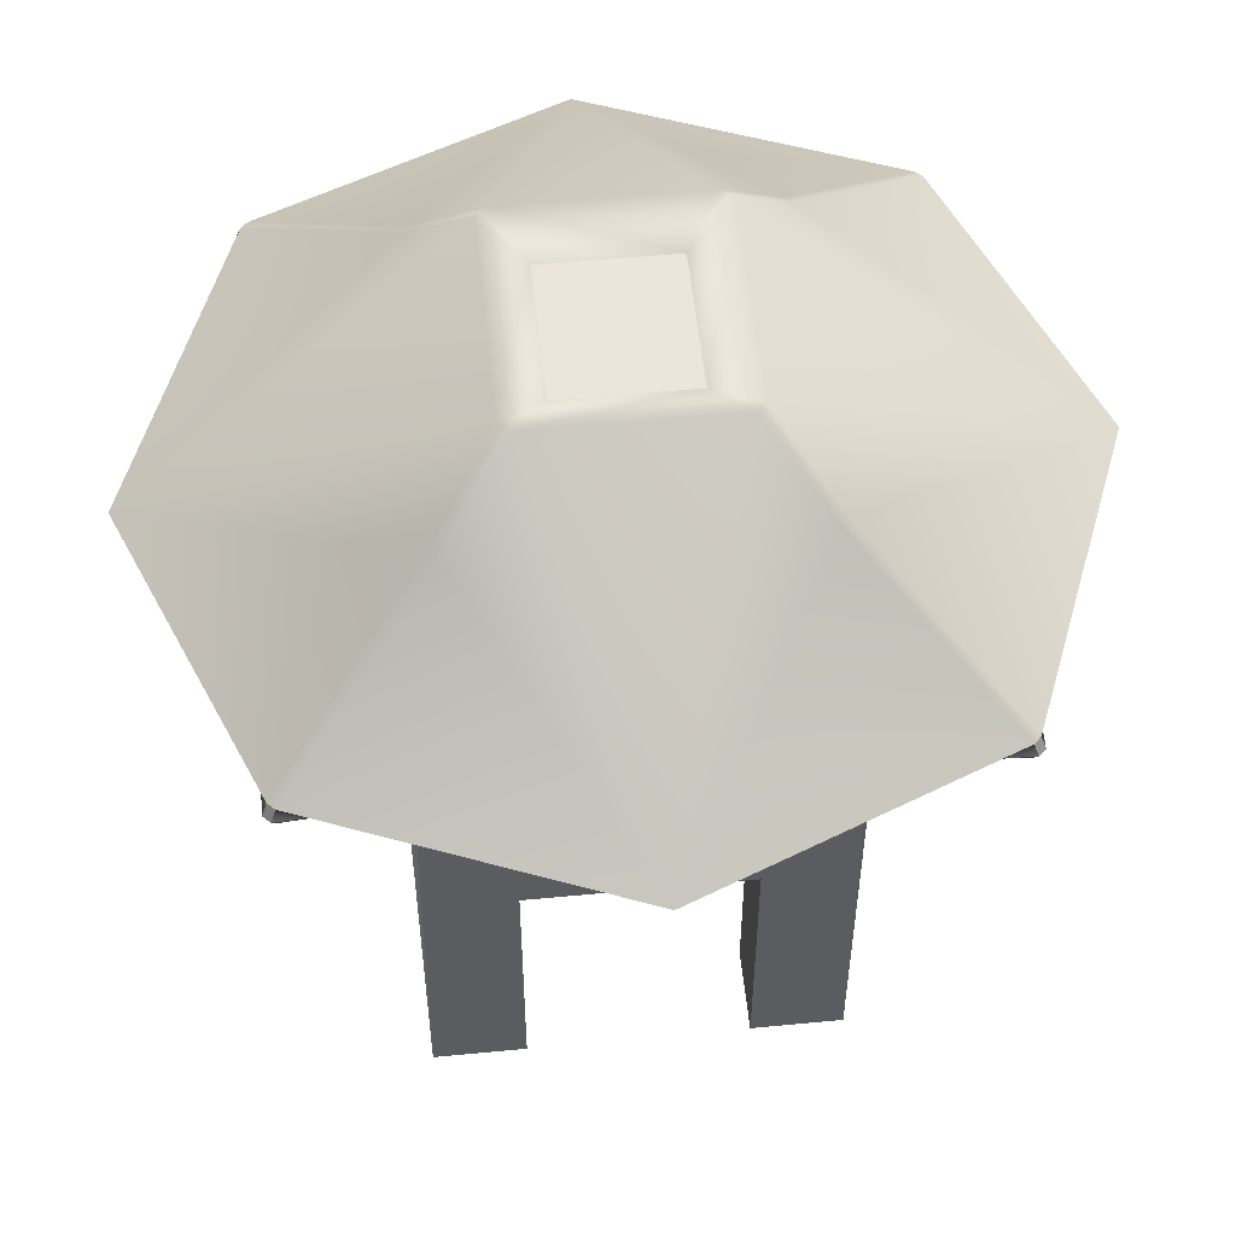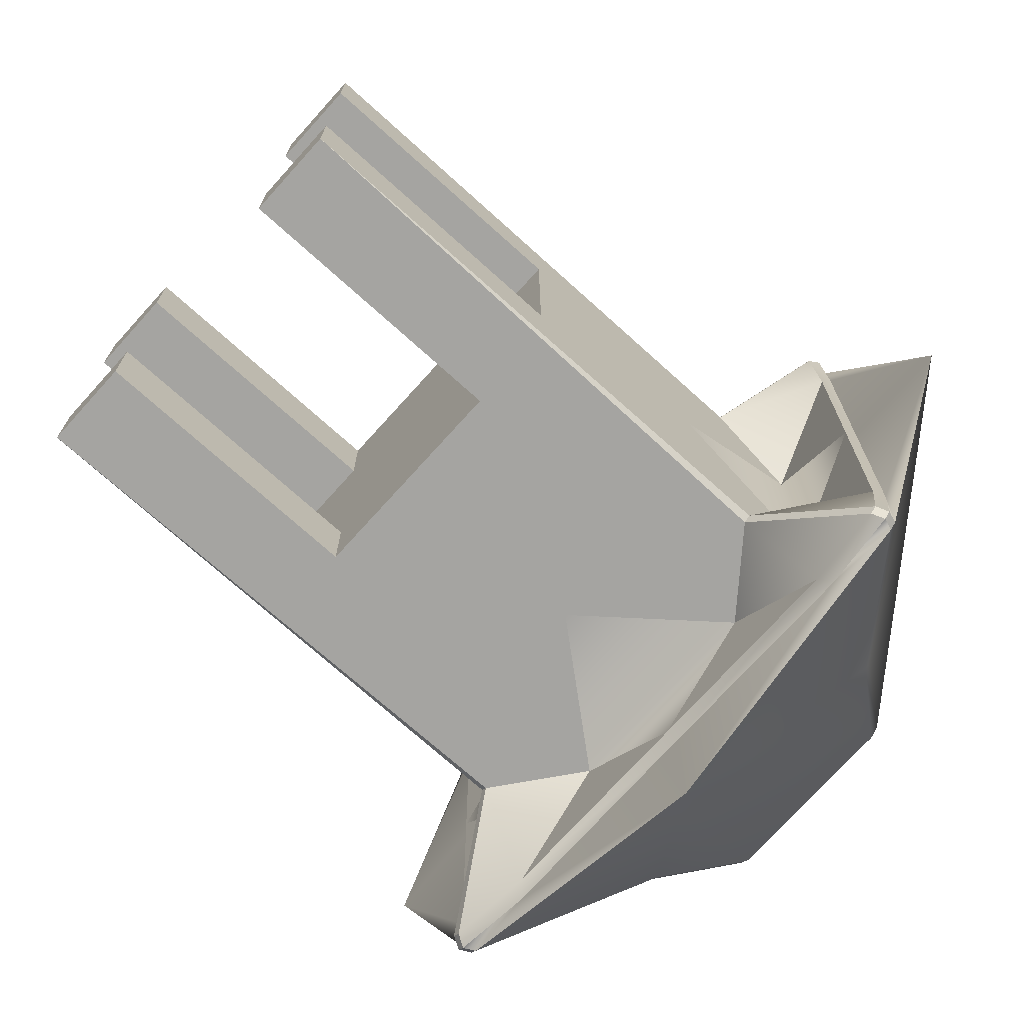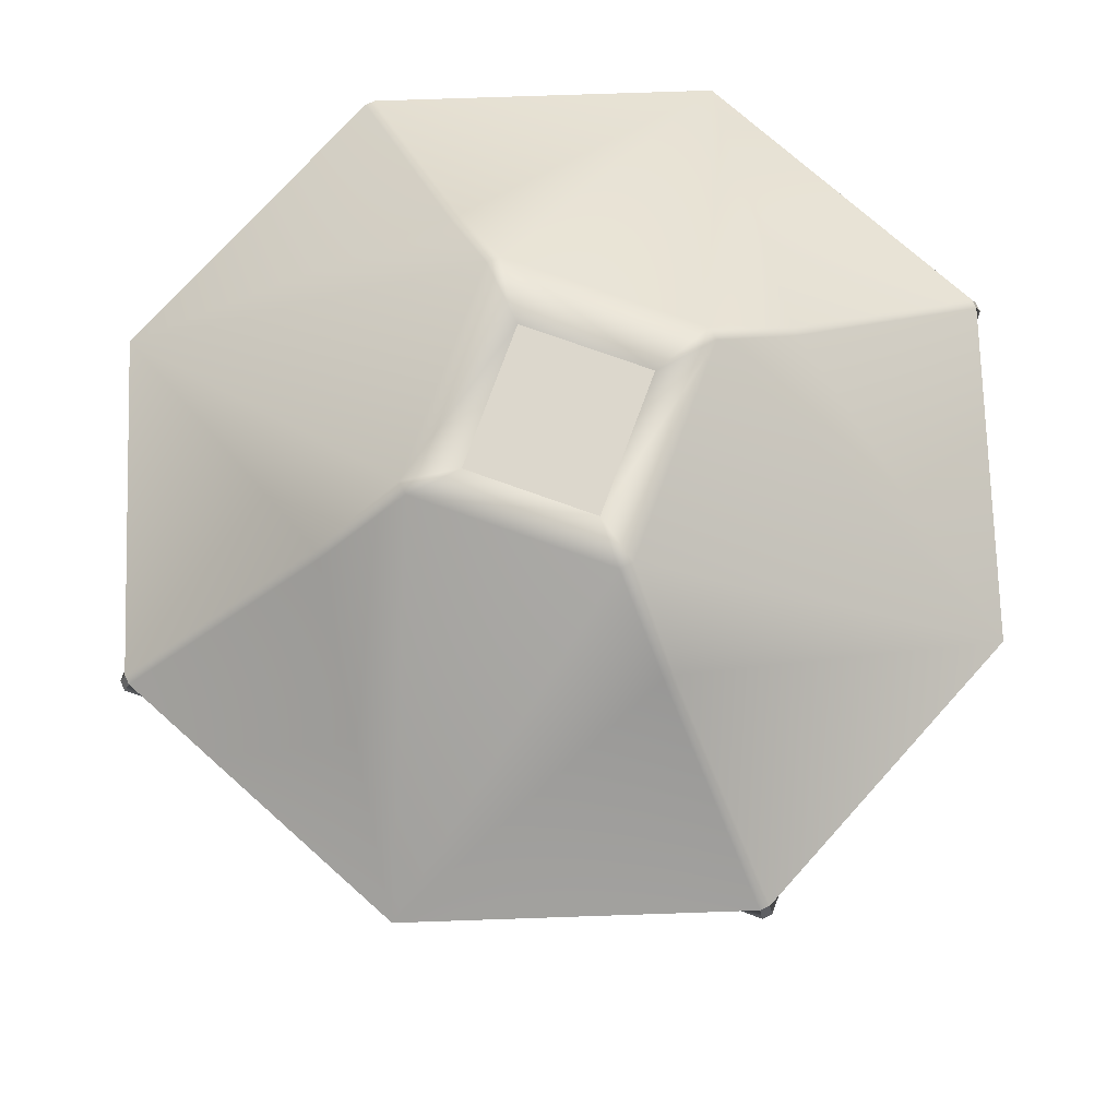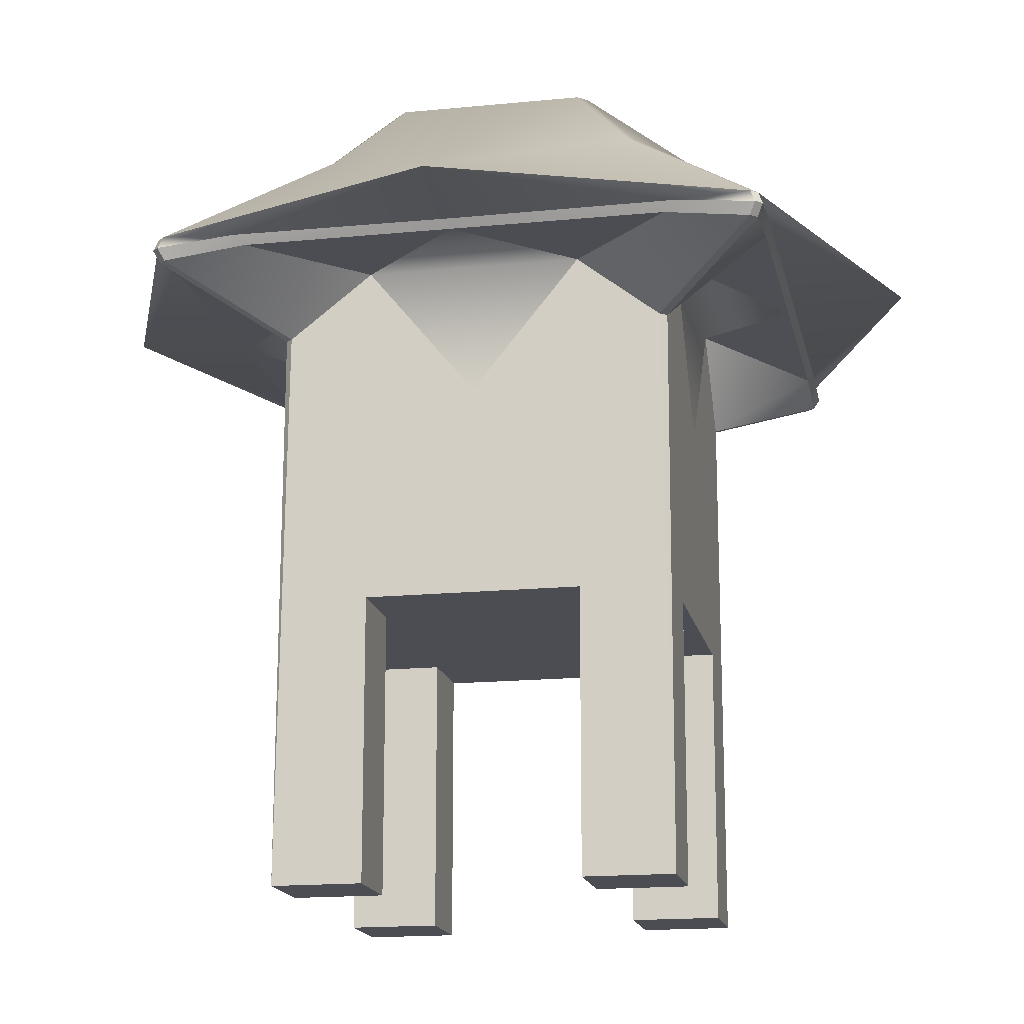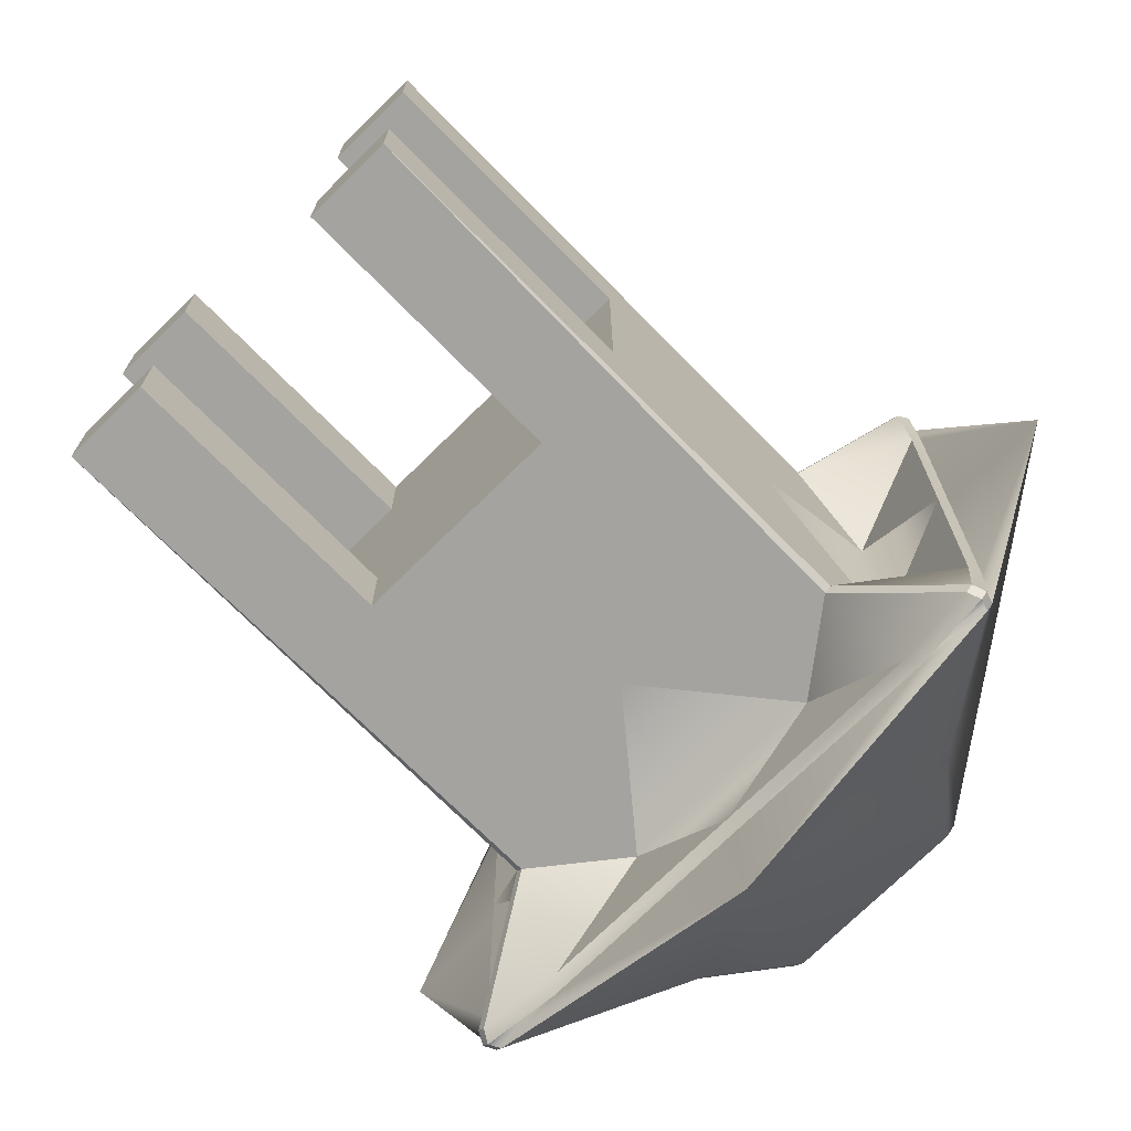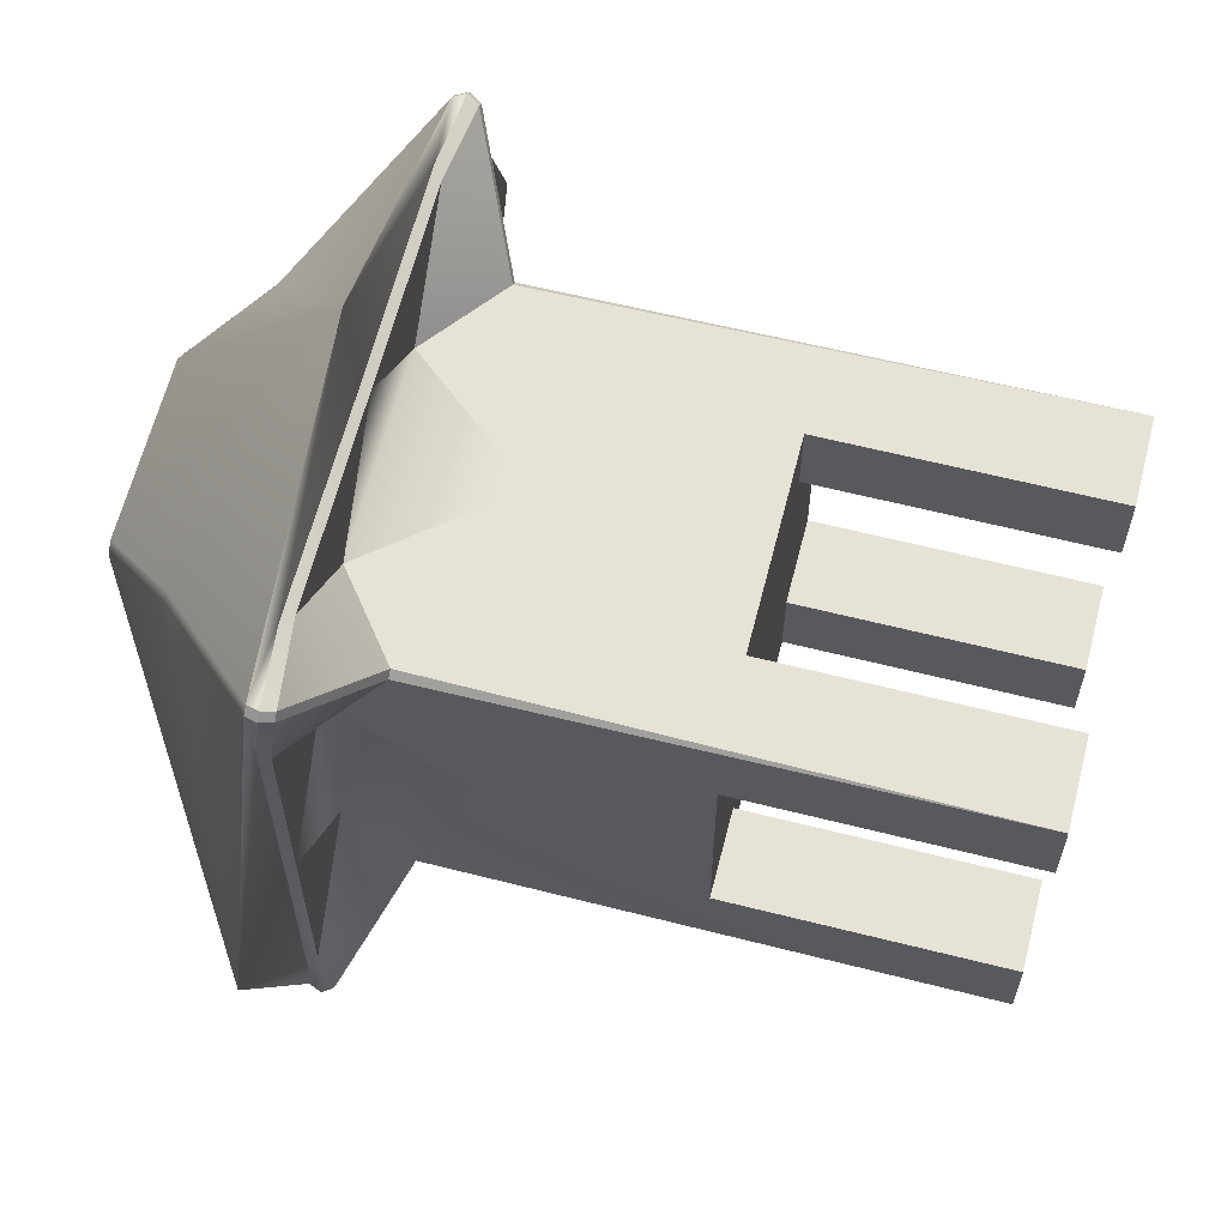
<metadata>
{"format":"obj","ext":"obj","renderer":"f3d","projection":"perspective","resolution":1024,"background":"white","views":[{"elev":55.1,"azim":174.2,"up":"+Y"},{"elev":-73.2,"azim":48.0,"up":"+Z"},{"elev":72.8,"azim":-160.0,"up":"+Y"},{"elev":-16.4,"azim":11.5,"up":"+Y"},{"elev":-72.8,"azim":44.6,"up":"+Z"},{"elev":63.1,"azim":-75.7,"up":"+Z"}]}
</metadata>
<code>
g default
v -0.4418 -0.5 0.4418
v -0.2405 0.1342 0.4418
v 0.2405 0.1342 0.4418
v 0.4418 -0.5 0.4418
v 0 0.6052 0.4418
v 0 0.6052 -0.4418
v -0.4418 -0.5 -0.4418
v 0.4418 -0.5 -0.4418
v -0.2405 0.1342 -0.4418
v 0.2405 0.1342 -0.4418
v -0.4418 0.1342 -0.2571
v -0.2405 0.1342 -0.2571
v 0.2405 0.1342 -0.2571
v 0.4418 0.1342 -0.2571
v -0.4418 0.1342 0.2571
v -0.2405 0.1342 0.2571
v 0.2405 0.1342 0.2571
v 0.4418 0.1342 0.2571
v 0.4418 0.6052 0
v -0.4418 0.6052 0
v -0.2405 -0.5 -0.4418
v -0.2405 -0.5 -0.2571
v -0.4418 -0.5 -0.2571
v 0.2405 -0.5 -0.4418
v 0.4418 -0.5 -0.2571
v 0.2405 -0.5 -0.2571
v -0.4418 -0.5 0.2571
v -0.2405 -0.5 0.2571
v -0.2405 -0.5 0.4418
v 0.2405 -0.5 0.2571
v 0.4418 -0.5 0.2571
v 0.2405 -0.5 0.4418
v -0.4418 0.8995 0.2571
v -0.2405 0.8995 0.4418
v 0.4418 0.9456 0.2571
v -0.4418 0.8995 -0.2571
v 0.4418 0.9456 -0.2571
v 0.2405 0.8995 0.4418
v -0.2405 0.8995 -0.4418
v 0.2405 0.8995 -0.4418
v 0 0.9316 0.9453
v -0.499 0.9202 0.6873
v -0.472 0.8995 0.6738
v -0.472 0.8995 -0.6542
v -0.499 0.9202 -0.6873
v 0 0.9316 -0.9453
v -0.6738 0.8995 0.496
v -0.6867 0.9201 0.5241
v -0.9429 0.9319 0
v 0.9429 0.9193 0
v 0.6867 0.9201 0.5241
v 0.6738 0.8995 0.496
v -0.6738 0.8995 0
v -0.6867 0.9193 0
v 0 0.8995 0.6738
v 0 0.9187 0.6873
v 0.6738 0.8995 0
v 0.6867 0.9193 0
v -0.6738 0.8995 -0.4954
v -0.6867 0.9201 -0.5239
v 0.6738 0.8995 -0.496
v 0.6867 0.9201 -0.5241
v 0.472 0.8995 0.6738
v 0.499 0.9202 0.6873
v 0 0.9187 -0.6873
v 0 0.8995 -0.6542
v 0.499 0.9202 -0.6873
v 0.472 0.8995 -0.6542
v -0.3487 1.215 0.3806
v -0.3642 1.215 0.3656
v -0.2104 1.39 0.2546
v -0.1384 1.339 0.1551
v -0.2321 1.39 0.234
v 0.3642 1.215 0.3656
v 0.3487 1.215 0.3806
v 0.2321 1.39 0.234
v 0.1403 1.339 0.1551
v 0.2104 1.39 0.2546
v -0.3642 1.215 -0.3656
v -0.3487 1.215 -0.3806
v -0.2104 1.39 -0.2546
v -0.2321 1.39 -0.234
v -0.1384 1.339 -0.1551
v 0.2321 1.39 -0.234
v 0.2104 1.39 -0.2546
v 0.1385 1.339 -0.1551
v 0.3487 1.215 -0.3806
v 0.3642 1.215 -0.3656
v -0.6715 0.9031 0.6873
v -0.6867 0.9033 0.6721
v -0.6768 0.9319 0.6633
v -0.6615 0.9316 0.6785
v -0.6585 0.877 0.6738
v -0.6738 0.8773 0.6586
v -0.6715 0.9031 -0.6873
v -0.6867 0.9033 -0.6721
v -0.6615 0.9316 -0.6785
v -0.6768 0.9319 -0.6633
v -0.6738 0.8774 -0.6578
v -0.6578 0.8771 -0.6722
v 0.6867 0.9033 0.6721
v 0.6715 0.9031 0.6873
v 0.6615 0.9316 0.6785
v 0.6768 0.9319 0.6633
v 0.6738 0.8773 0.6586
v 0.6585 0.877 0.6738
v 0.6715 0.9031 -0.6873
v 0.6867 0.9033 -0.6721
v 0.6768 0.9319 -0.6633
v 0.6615 0.9316 -0.6785
v 0.6578 0.8771 -0.6722
v 0.6738 0.8774 -0.6578
v -0.4302 0.7518 -0.4418
v -0.4432 0.7518 -0.4287
v 0.4418 0.7554 -0.4269
v 0.4263 0.7548 -0.4418
v 0.4263 0.7548 0.4418
v 0.4418 0.7554 0.4269
v -0.4418 0.7554 0.4269
v -0.4263 0.7548 0.4418
g pCube2
f 2 3 5
f 4 117 3
f 3 117 5
f 117 38 5
f 7 113 9
f 9 113 6
f 6 113 39
f 6 10 9
f 8 10 116
f 10 6 116
f 6 40 116
f 7 21 23
f 23 21 22
f 9 10 12
f 12 10 13
f 24 8 26
f 26 8 25
f 11 12 15
f 15 12 16
f 12 13 16
f 16 13 17
f 13 14 17
f 17 14 18
f 27 28 1
f 1 28 29
f 16 17 2
f 2 17 3
f 30 31 32
f 32 31 4
f 8 115 14
f 14 115 19
f 19 115 37
f 18 14 19
f 4 18 118
f 18 19 118
f 19 35 118
f 11 15 20
f 1 119 15
f 15 119 20
f 119 33 20
f 7 9 21
f 9 12 21
f 21 12 22
f 12 11 22
f 22 11 23
f 11 7 23
f 10 8 24
f 8 14 25
f 14 13 25
f 25 13 26
f 13 10 26
f 26 10 24
f 15 16 27
f 27 16 28
f 16 2 28
f 28 2 29
f 2 1 29
f 1 15 27
f 17 18 30
f 30 18 31
f 18 4 31
f 4 3 32
f 3 17 32
f 32 17 30
f 34 38 55
f 35 37 57
f 36 33 53
f 33 47 53
f 43 34 55
f 39 66 40
f 49 73 82
f 35 57 52
f 53 59 36
f 37 61 57
f 55 38 63
f 39 44 66
f 40 66 68
f 48 54 47
f 47 54 53
f 48 49 54
f 53 54 59
f 59 54 60
f 54 49 60
f 41 42 56
f 42 43 56
f 56 43 55
f 50 51 58
f 51 52 58
f 58 52 57
f 50 58 62
f 57 61 58
f 58 61 62
f 41 56 64
f 55 63 56
f 56 63 64
f 45 65 44
f 44 65 66
f 45 46 65
f 66 65 68
f 68 65 67
f 65 46 67
f 71 78 72
f 72 78 77
f 84 76 50
f 81 85 46
f 1 2 120
f 2 5 120
f 5 34 120
f 69 70 92
f 73 69 71
f 74 75 104
f 78 74 76
f 79 80 98
f 81 79 82
f 85 84 87
f 87 88 110
f 89 90 93
f 91 89 92
f 93 94 120
f 97 96 98
f 96 95 99
f 99 100 114
f 101 102 105
f 103 101 104
f 105 106 118
f 107 108 111
f 108 107 109
f 109 107 110
f 111 112 116
f 89 42 92
f 92 42 41
f 89 93 42
f 42 93 43
f 50 104 51
f 104 101 51
f 101 105 51
f 51 105 52
f 107 67 110
f 110 67 46
f 107 111 67
f 67 111 68
f 100 44 113
f 113 44 39
f 37 115 61
f 61 115 112
f 99 114 59
f 59 114 36
f 49 70 73
f 71 69 41
f 92 41 69
f 75 78 41
f 76 74 50
f 49 82 79
f 80 81 46
f 85 87 46
f 88 84 50
f 74 104 50
f 49 79 98
f 87 110 46
f 88 50 109
f 75 41 103
f 91 70 49
f 97 80 46
f 40 68 116
f 116 68 111
f 105 118 52
f 52 118 35
f 38 117 63
f 63 117 106
f 93 120 43
f 43 120 34
f 33 119 47
f 47 119 94
f 90 48 94
f 94 48 47
f 90 91 48
f 91 49 48
f 95 45 100
f 100 45 44
f 95 97 45
f 97 46 45
f 102 64 106
f 106 64 63
f 102 103 64
f 103 41 64
f 96 60 98
f 98 60 49
f 96 99 60
f 60 99 59
f 108 62 112
f 112 62 61
f 50 62 109
f 108 109 62
f 71 72 73
f 76 77 78
f 81 82 83
f 84 85 86
f 115 8 116
f 117 4 118
f 119 1 120
f 7 11 114
f 11 20 114
f 20 36 114
f 113 7 114
f 78 71 41
f 76 84 77
f 77 84 86
f 81 83 85
f 85 83 86
f 82 73 83
f 83 73 72
f 19 37 35
f 39 40 6
f 20 33 36
f 5 38 34
f 83 72 77
f 83 77 86
f 80 79 81
f 98 80 97
f 95 96 97
f 99 95 100
f 114 100 113
f 70 69 73
f 92 70 91
f 90 89 91
f 93 90 94
f 120 94 119
f 75 74 78
f 104 75 103
f 102 101 103
f 105 102 106
f 118 106 117
f 87 84 88
f 110 88 109
f 111 108 112
f 116 112 115

</code>
